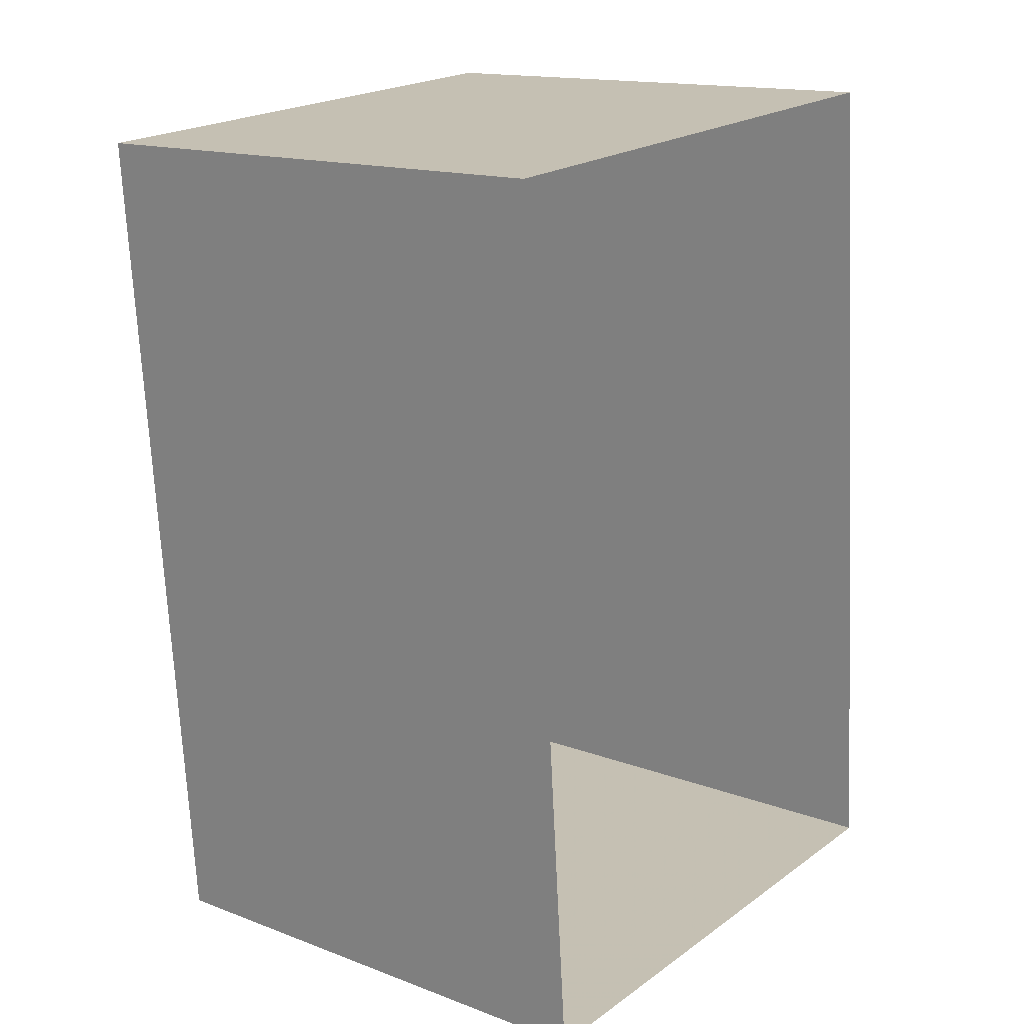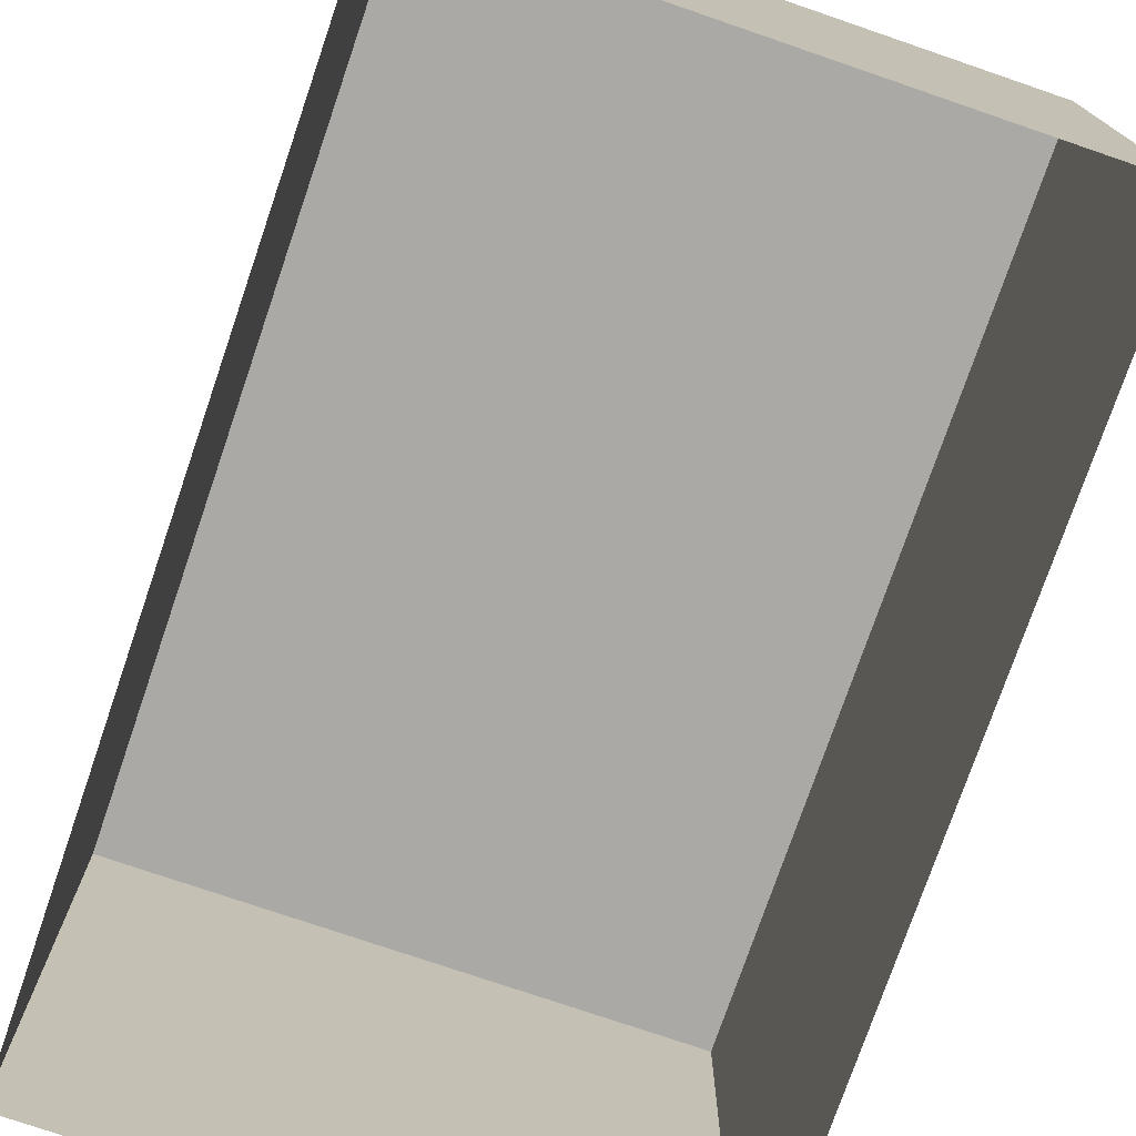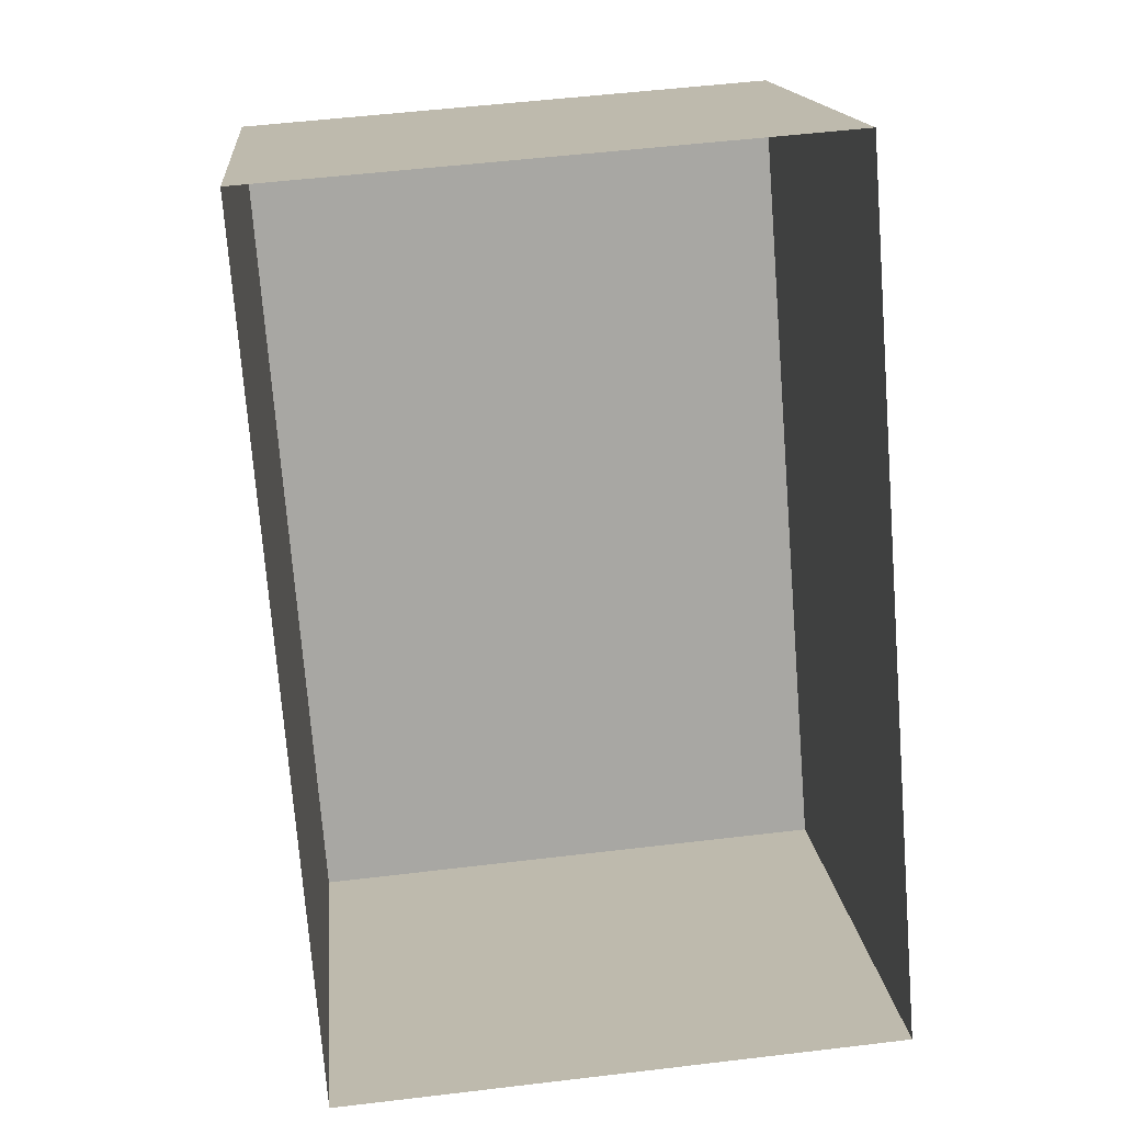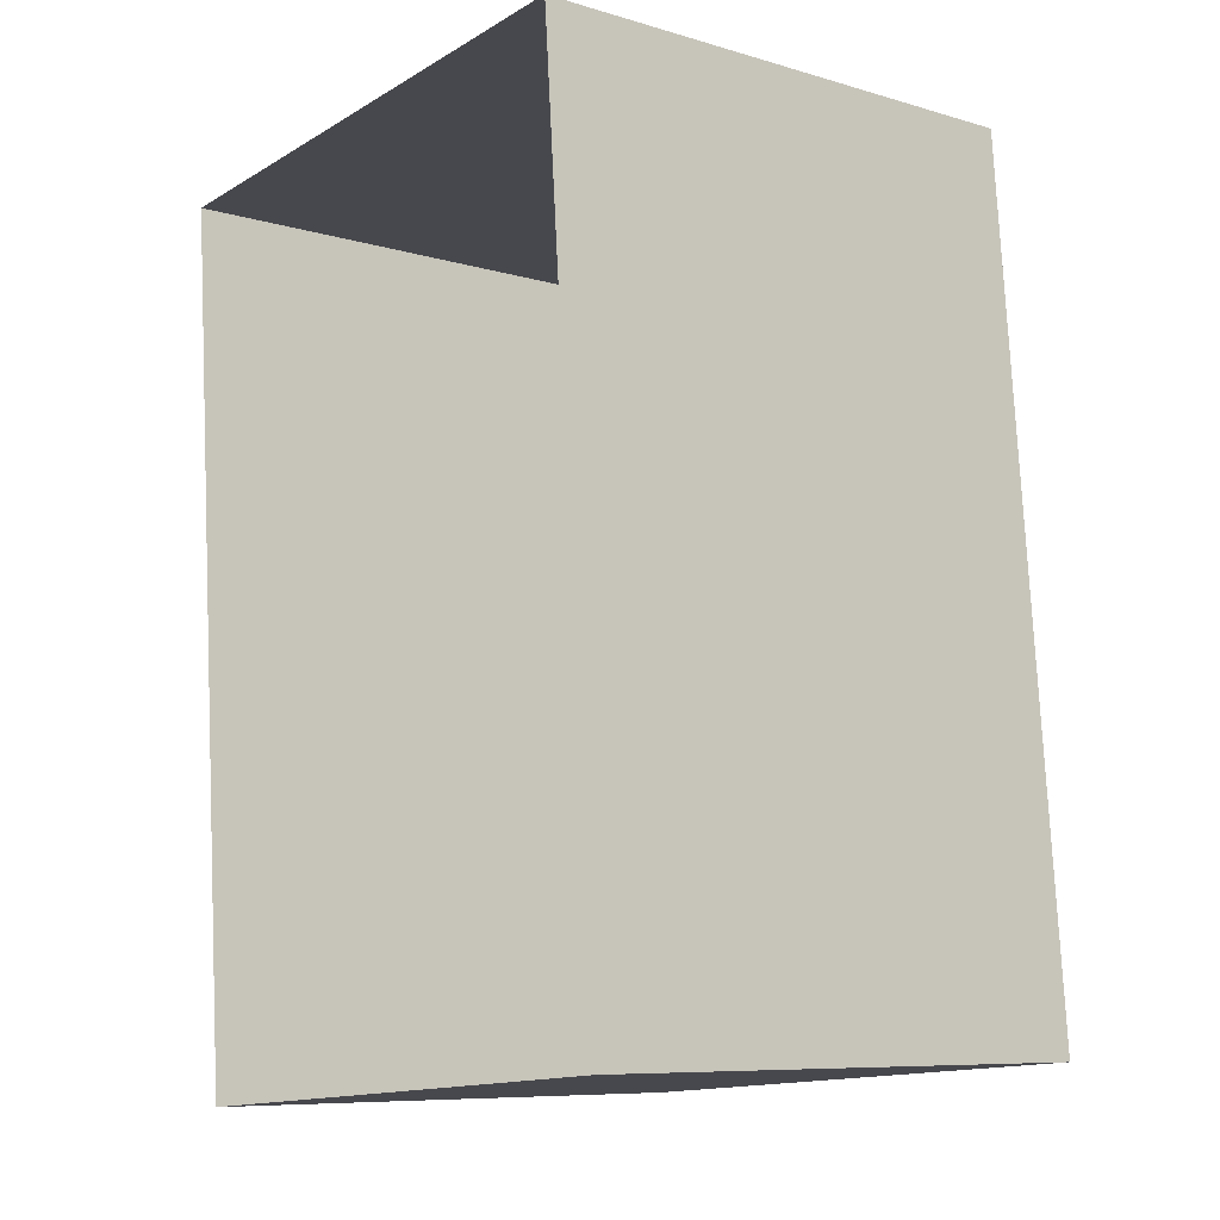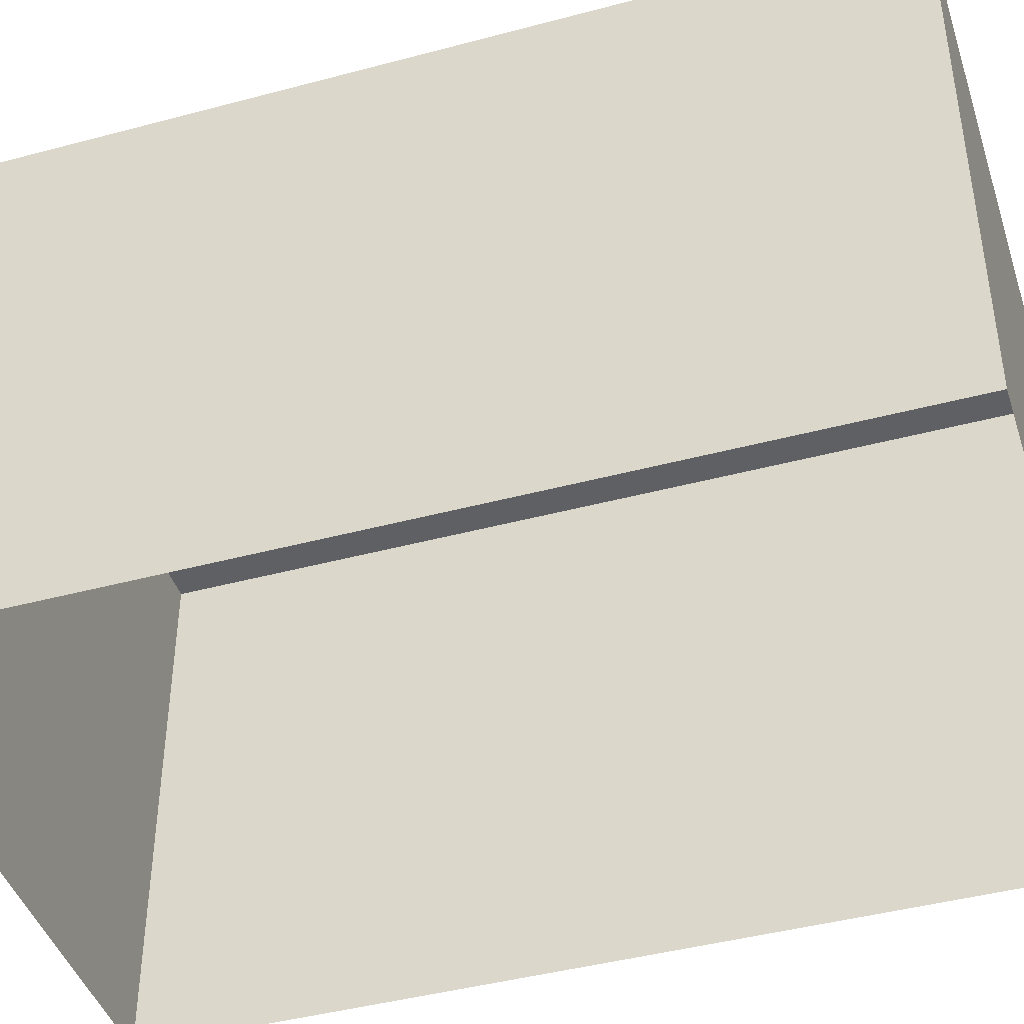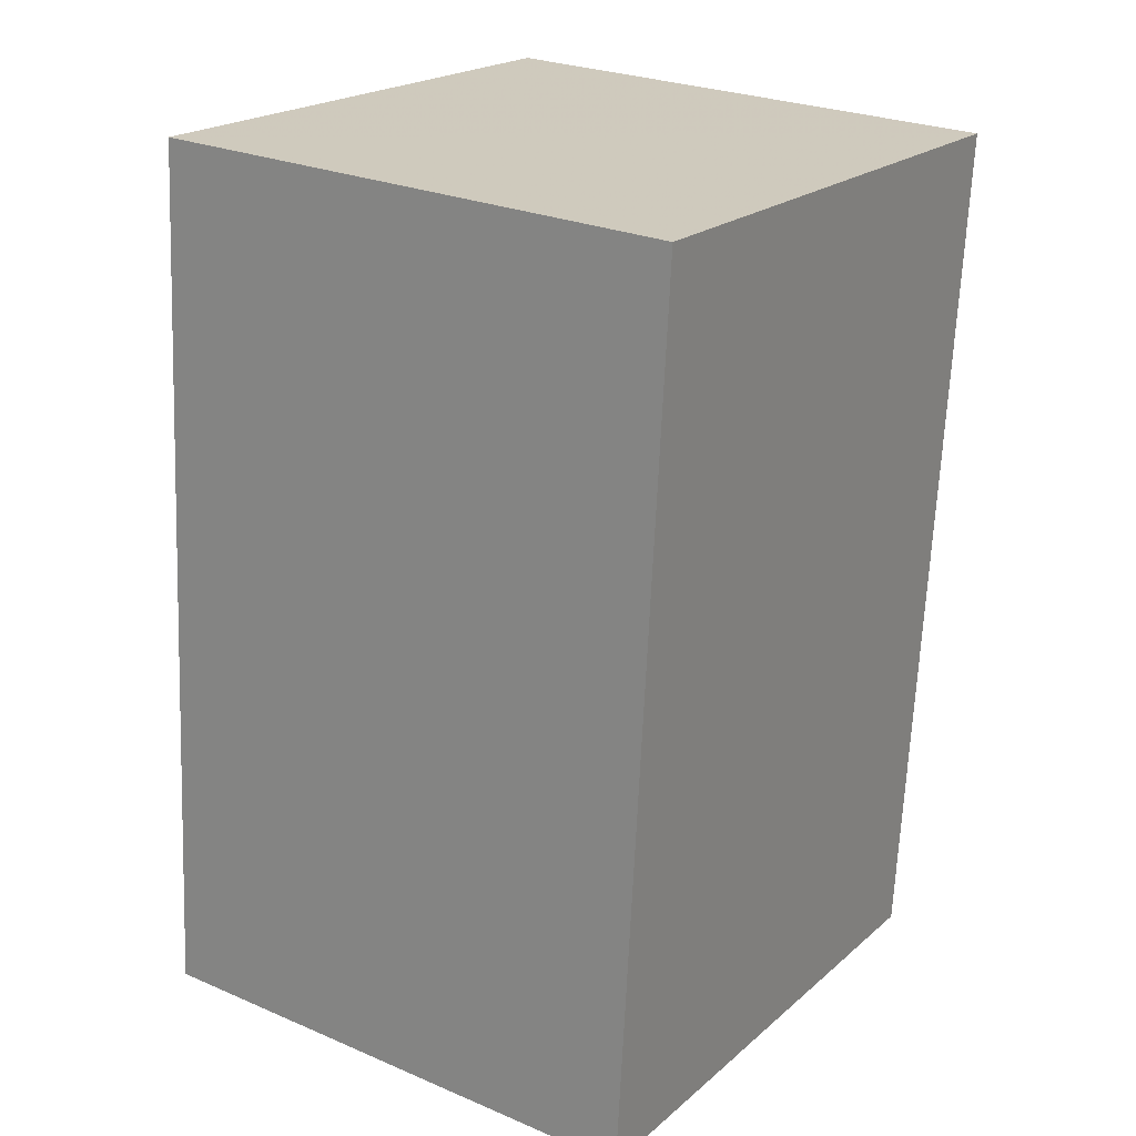
<metadata>
{"format":"obj","ext":"obj","renderer":"f3d","projection":"perspective","resolution":1024,"background":"white","views":[{"elev":15.1,"azim":128.7,"up":"+Y"},{"elev":-75.6,"azim":156.6,"up":"+Z"},{"elev":15.9,"azim":174.5,"up":"+Y"},{"elev":-8.4,"azim":-128.6,"up":"+Y"},{"elev":-43.4,"azim":103.1,"up":"+Z"},{"elev":26.1,"azim":-56.0,"up":"+Y"}]}
</metadata>
<code>
v 1.211e+04 -1.55e+04 20.01
v 1.211e+04 -1.55e+04 20.01
v 1.211e+04 -1.55e+04 20.01
v 1.211e+04 -1.55e+04 20.01
v 1.211e+04 -1.55e+04 23.63
v 1.211e+04 -1.55e+04 23.63
v 1.211e+04 -1.55e+04 23.63
v 1.211e+04 -1.55e+04 23.63
f 1 2 3
f 1 4 2
f 5 6 7
f 5 8 6
f 7 1 3
f 7 6 1
f 6 4 1
f 6 8 4
f 5 2 4
f 8 5 4
f 5 3 2
f 5 7 3

</code>
